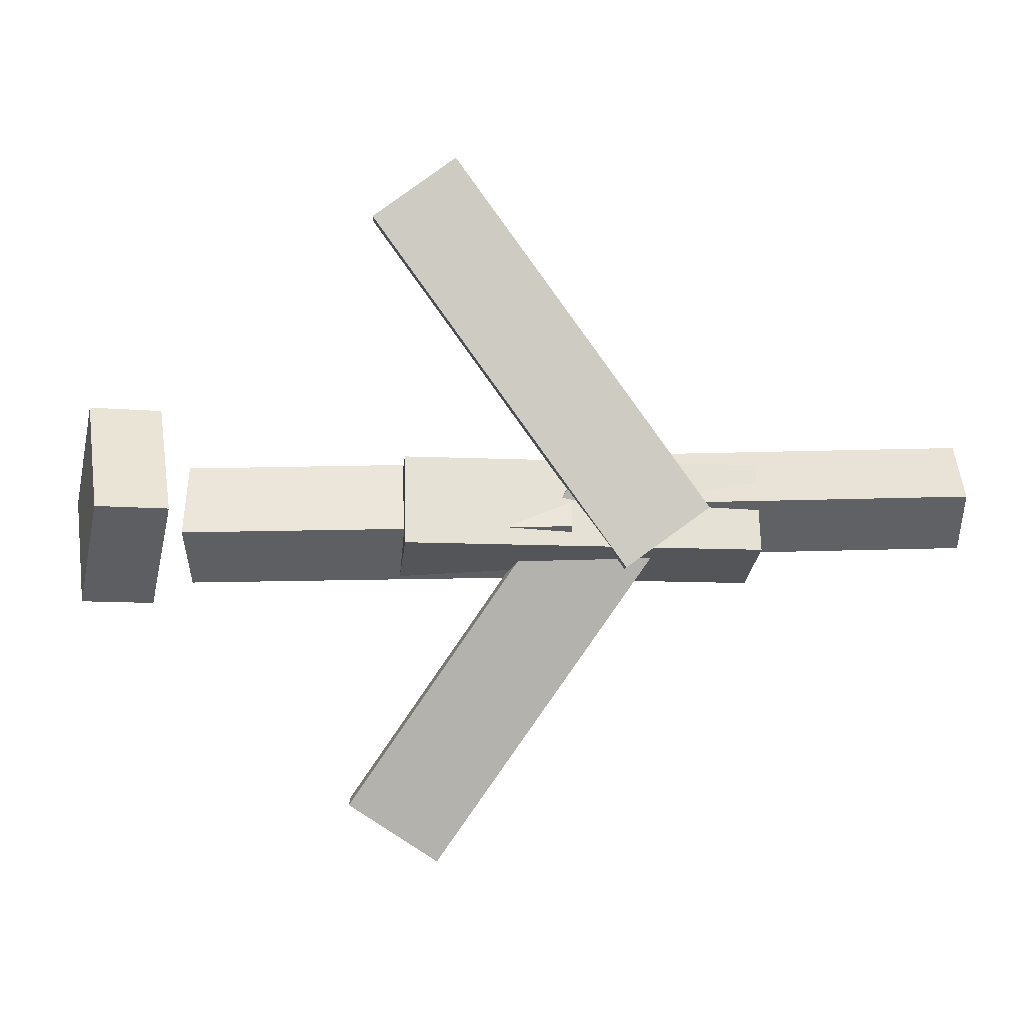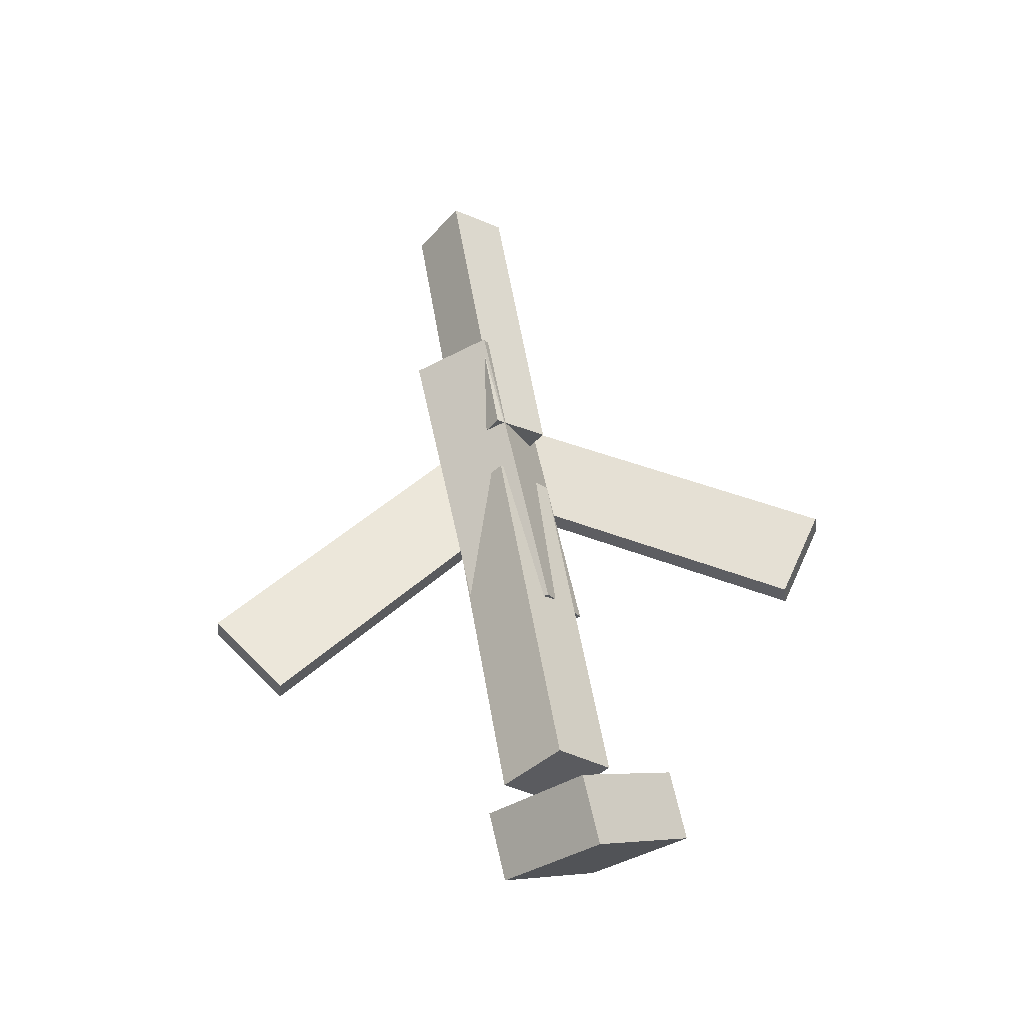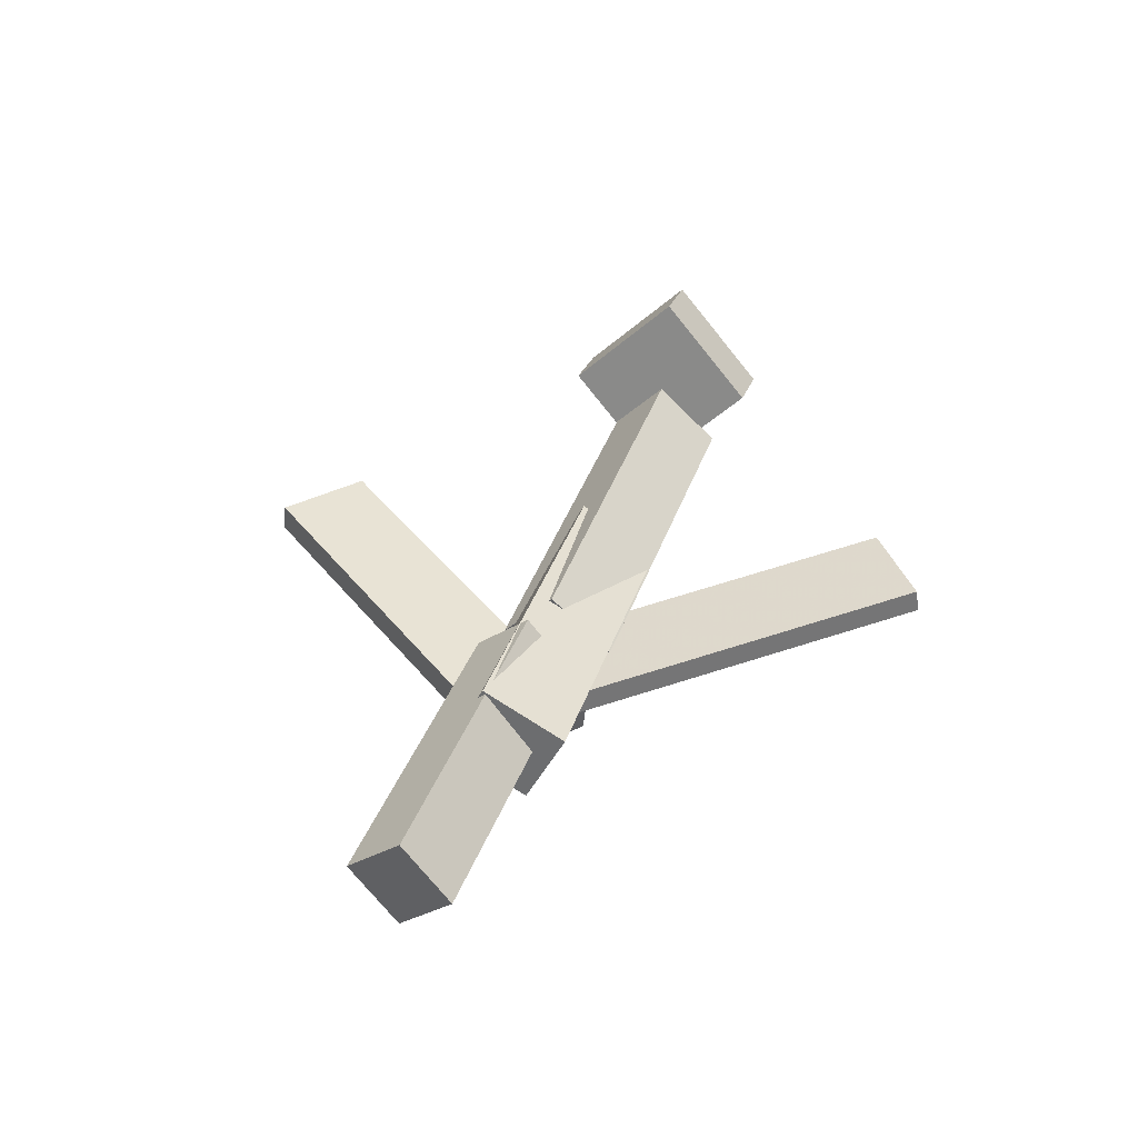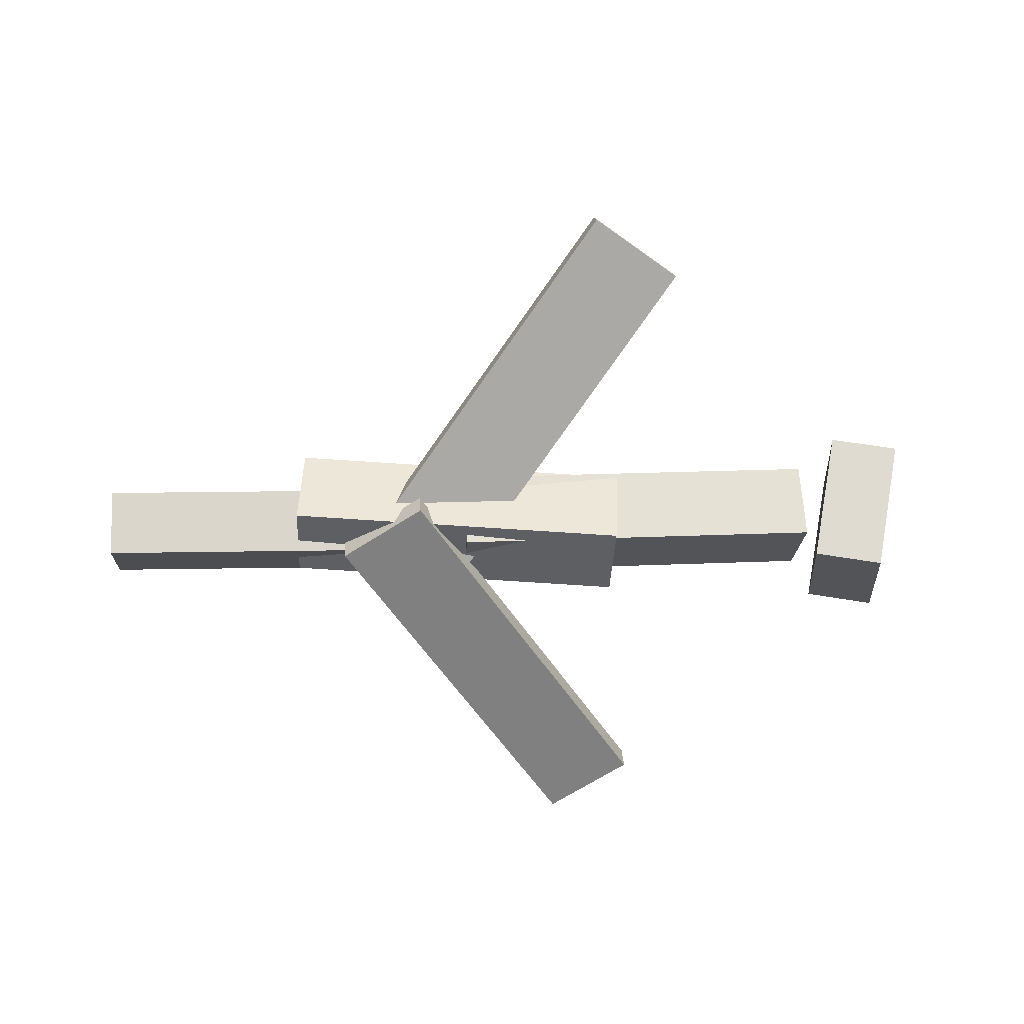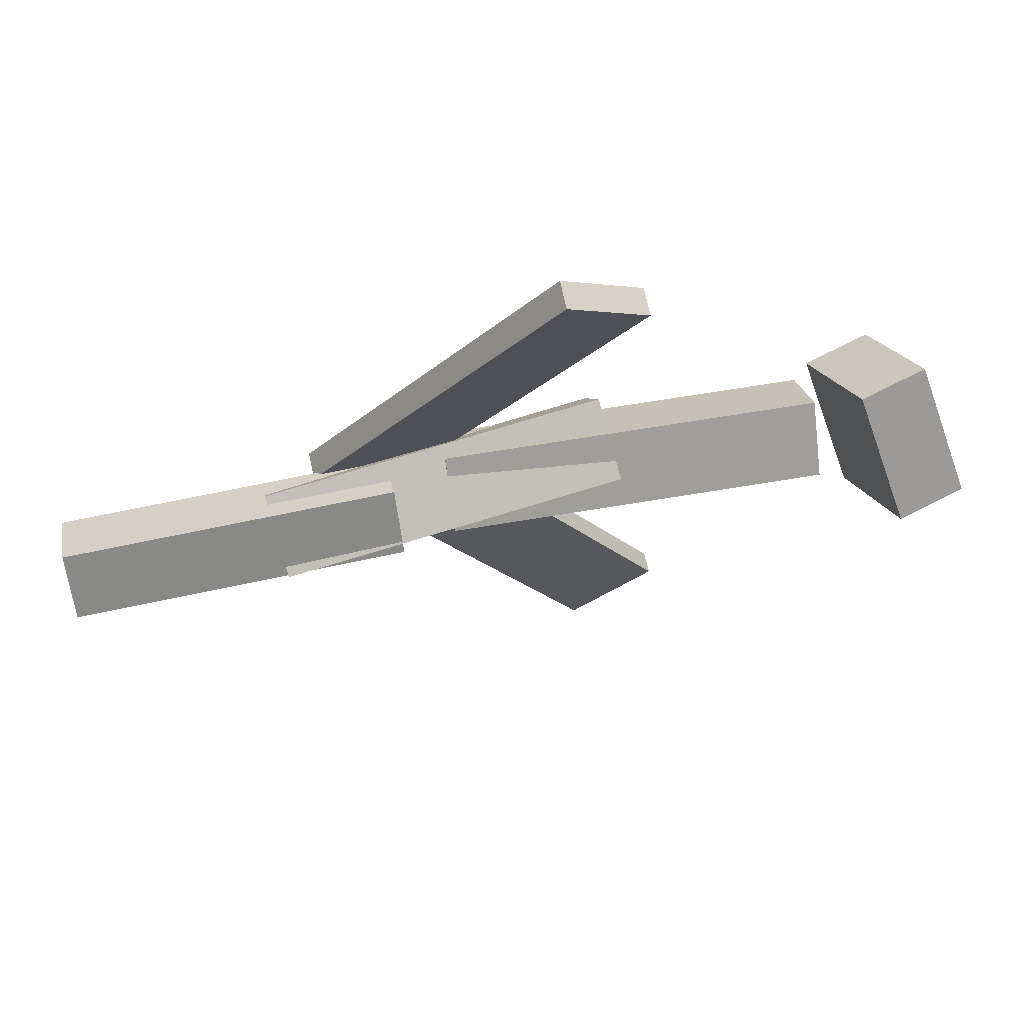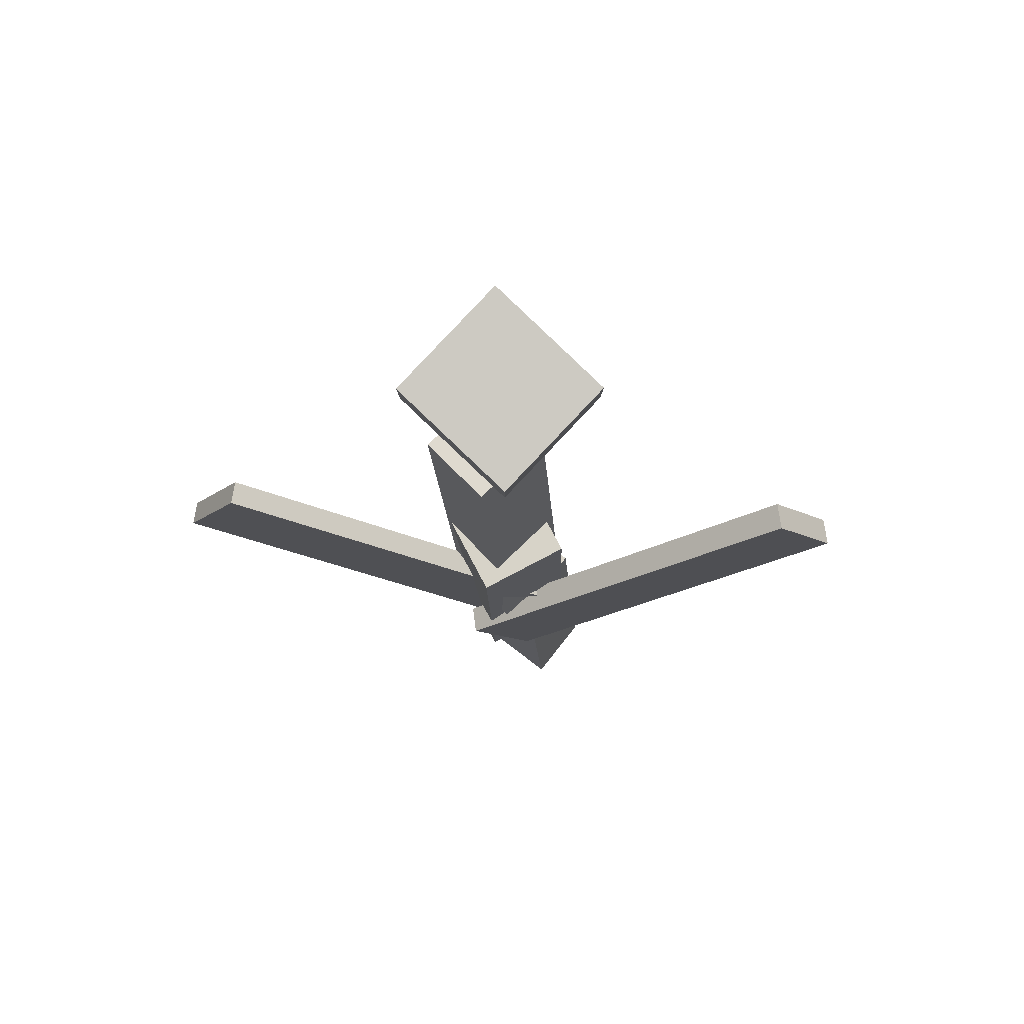
<metadata>
{"format":"obj","ext":"obj","renderer":"f3d","projection":"perspective","resolution":1024,"background":"white","views":[{"elev":3.2,"azim":-5.1,"up":"+Z"},{"elev":60.5,"azim":-100.6,"up":"+Y"},{"elev":34.0,"azim":107.9,"up":"+Y"},{"elev":-67.6,"azim":178.1,"up":"+Y"},{"elev":66.5,"azim":163.7,"up":"+Z"},{"elev":-14.3,"azim":-87.3,"up":"+Y"}]}
</metadata>
<code>
v 0.125 -0.06546 -0.02389
v 0.05336 -0.06594 0.02401
v 0.1234 -0.08443 -0.02638
v 0.05182 -0.0849 0.02152
v -0.05114 -0.0166 -0.2868
v -0.1228 -0.01707 -0.2389
v -0.05268 -0.03557 -0.2893
v -0.1243 -0.03604 -0.2414
f 1.0 7.0 5.0
f 1.0 3.0 7.0
f 1.0 4.0 3.0
f 1.0 2.0 4.0
f 3.0 8.0 7.0
f 3.0 4.0 8.0
f 5.0 7.0 8.0
f 5.0 8.0 6.0
f 1.0 5.0 6.0
f 1.0 6.0 2.0
f 2.0 6.0 8.0
f 2.0 8.0 4.0
v -0.07936 -0.06938 0.04342
v 0.2035 -0.06504 0.03531
v -0.0812 -0.008933 0.01167
v 0.2017 -0.004595 0.003559
v -0.08072 -0.104 -0.02246
v 0.2022 -0.09969 -0.03058
v -0.08256 -0.04358 -0.05421
v 0.2003 -0.03924 -0.06233
f 9.0 15.0 13.0
f 9.0 11.0 15.0
f 9.0 12.0 11.0
f 9.0 10.0 12.0
f 11.0 16.0 15.0
f 11.0 12.0 16.0
f 13.0 15.0 16.0
f 13.0 16.0 14.0
f 9.0 13.0 14.0
f 9.0 14.0 10.0
f 10.0 14.0 16.0
f 10.0 16.0 12.0
v -0.2497 -0.02242 -0.05985
v -0.2555 -0.06779 -0.01616
v -0.2454 0.024 -0.01107
v -0.2512 -0.02138 0.03262
v 0.05659 -0.0563 -0.05449
v 0.0508 -0.1017 -0.0108
v 0.06087 -0.009884 -0.005711
v 0.05509 -0.05526 0.03798
f 17.0 23.0 21.0
f 17.0 19.0 23.0
f 17.0 20.0 19.0
f 17.0 18.0 20.0
f 19.0 24.0 23.0
f 19.0 20.0 24.0
f 21.0 23.0 24.0
f 21.0 24.0 22.0
f 17.0 21.0 22.0
f 17.0 22.0 18.0
f 18.0 22.0 24.0
f 18.0 24.0 20.0
v 0.37 -0.05243 0.04854
v 0.373 -0.01795 0.004831
v 0.1029 -0.03596 0.04326
v 0.1059 -0.001477 -0.0004491
v 0.3679 -0.09978 0.01104
v 0.3709 -0.0653 -0.03267
v 0.1008 -0.08331 0.005757
v 0.1037 -0.04883 -0.03795
f 25.0 31.0 29.0
f 25.0 27.0 31.0
f 25.0 28.0 27.0
f 25.0 26.0 28.0
f 27.0 32.0 31.0
f 27.0 28.0 32.0
f 29.0 31.0 32.0
f 29.0 32.0 30.0
f 25.0 29.0 30.0
f 25.0 30.0 26.0
f 26.0 30.0 32.0
f 26.0 32.0 28.0
v -0.2835 0.005888 -0.07893
v -0.3403 -0.004568 -0.07604
v -0.294 0.08389 -0.003062
v -0.3508 0.07343 -0.0001715
v -0.2651 -0.07126 0.002931
v -0.3219 -0.08172 0.005821
v -0.2756 0.006734 0.0788
v -0.3324 -0.003722 0.08169
f 33.0 39.0 37.0
f 33.0 35.0 39.0
f 33.0 36.0 35.0
f 33.0 34.0 36.0
f 35.0 40.0 39.0
f 35.0 36.0 40.0
f 37.0 39.0 40.0
f 37.0 40.0 38.0
f 33.0 37.0 38.0
f 33.0 38.0 34.0
f 34.0 38.0 40.0
f 34.0 40.0 36.0
v 0.159 -0.1071 0.003748
v 0.09274 -0.1089 -0.043
v 0.1604 -0.08509 0.000825
v 0.09418 -0.08694 -0.04592
v -0.03771 -0.0573 0.2805
v -0.104 -0.05916 0.2337
v -0.03627 -0.03533 0.2775
v -0.1025 -0.03718 0.2308
f 41.0 47.0 45.0
f 41.0 43.0 47.0
f 41.0 44.0 43.0
f 41.0 42.0 44.0
f 43.0 48.0 47.0
f 43.0 44.0 48.0
f 45.0 47.0 48.0
f 45.0 48.0 46.0
f 41.0 45.0 46.0
f 41.0 46.0 42.0
f 42.0 46.0 48.0
f 42.0 48.0 44.0

</code>
